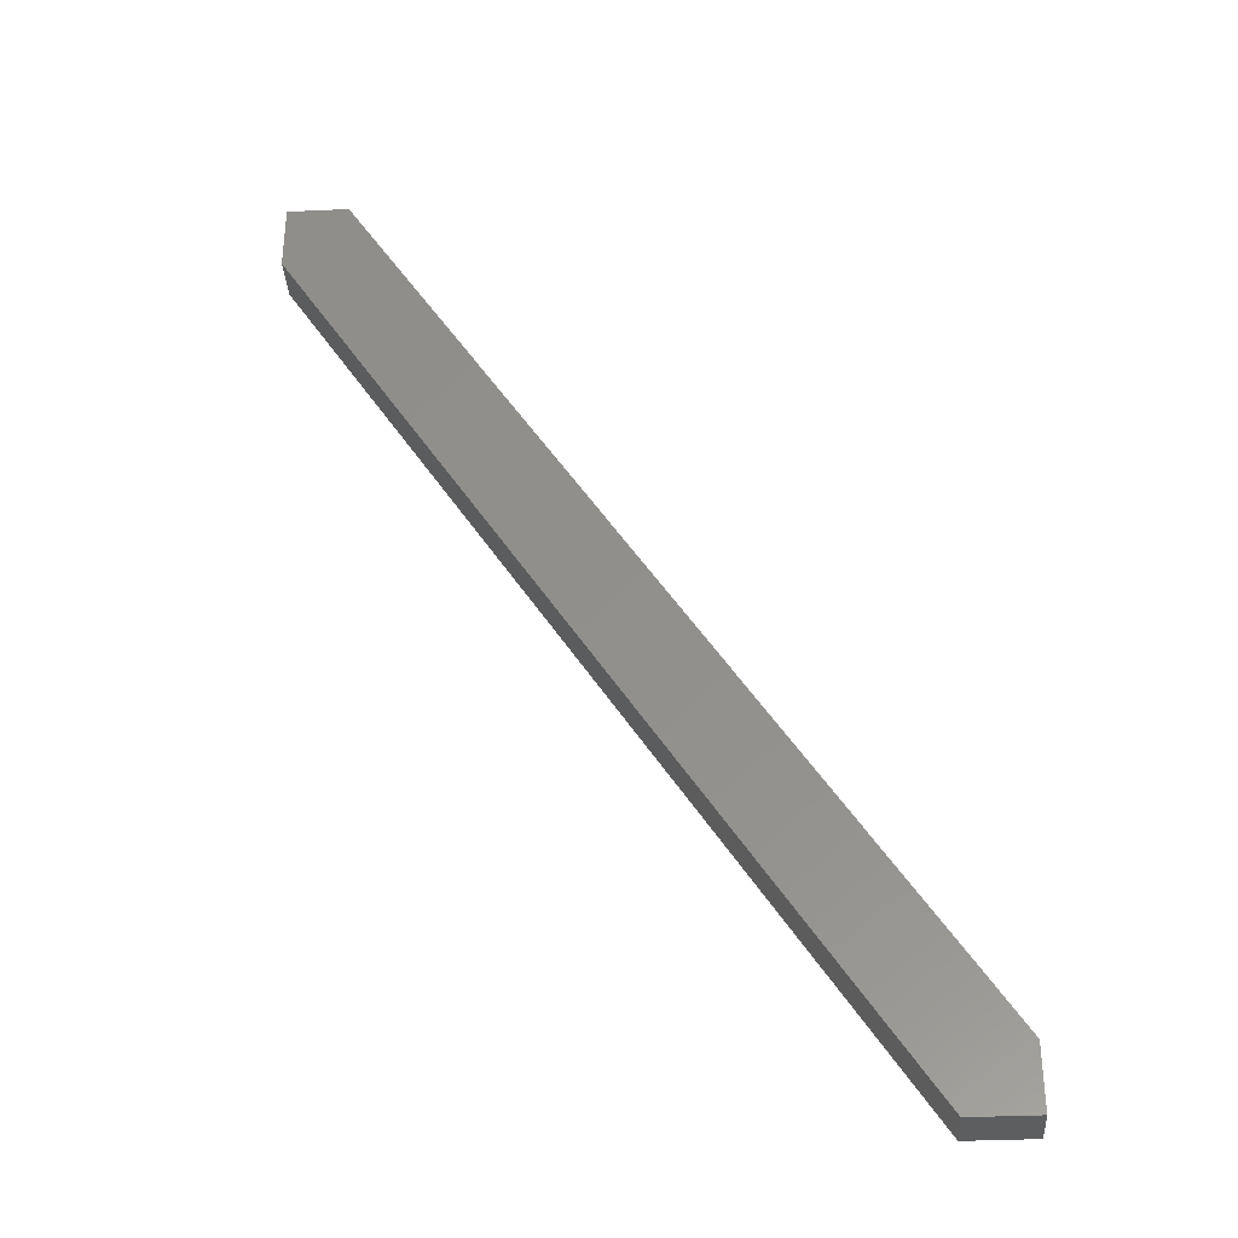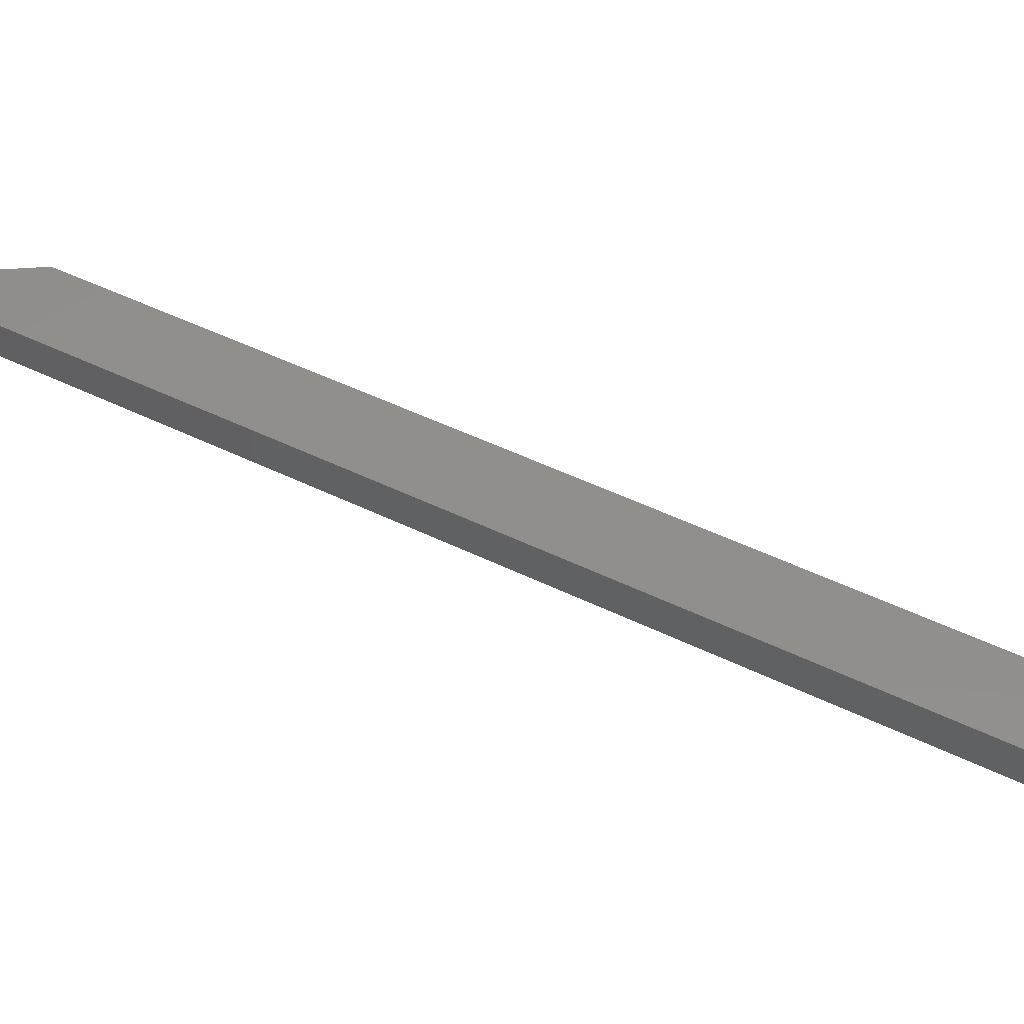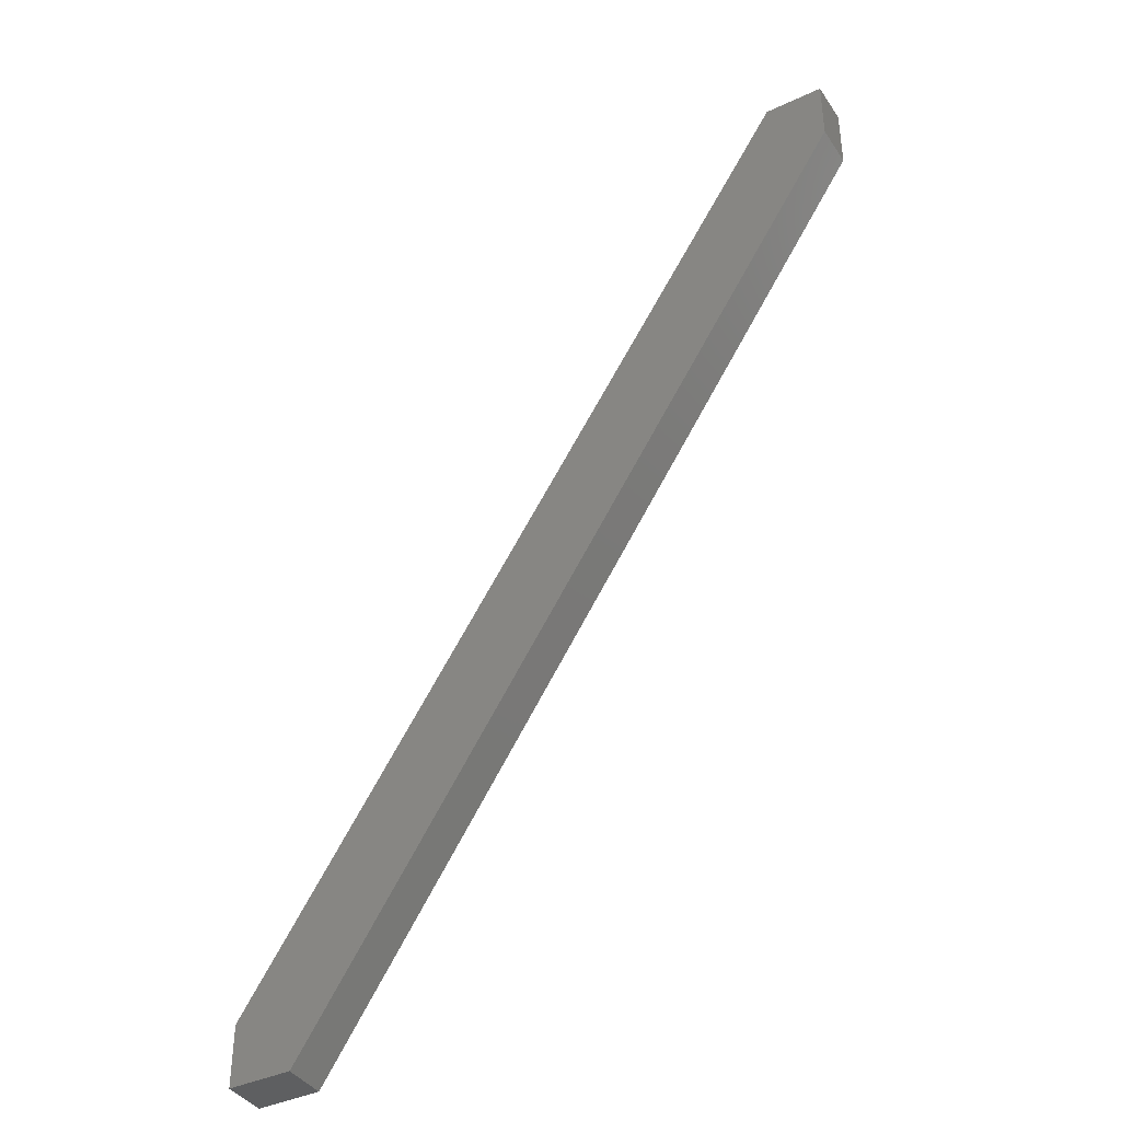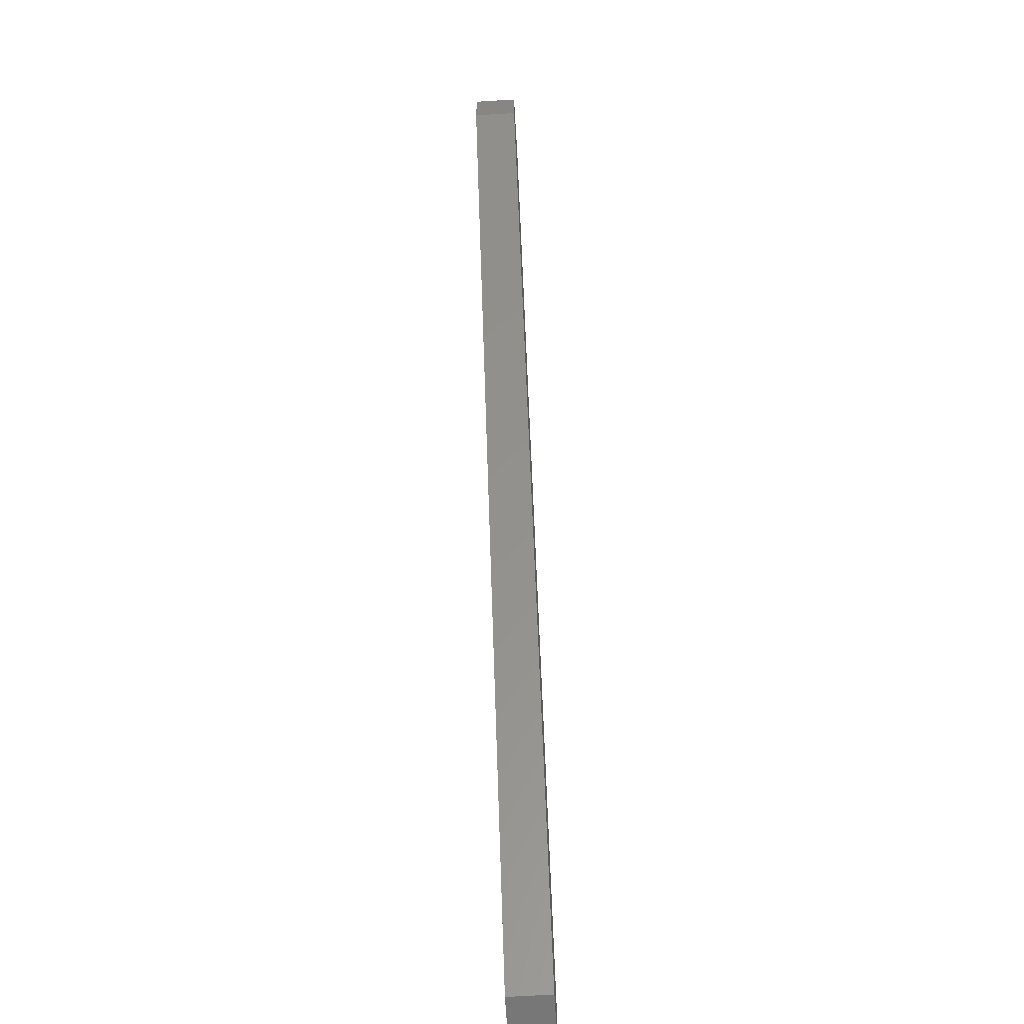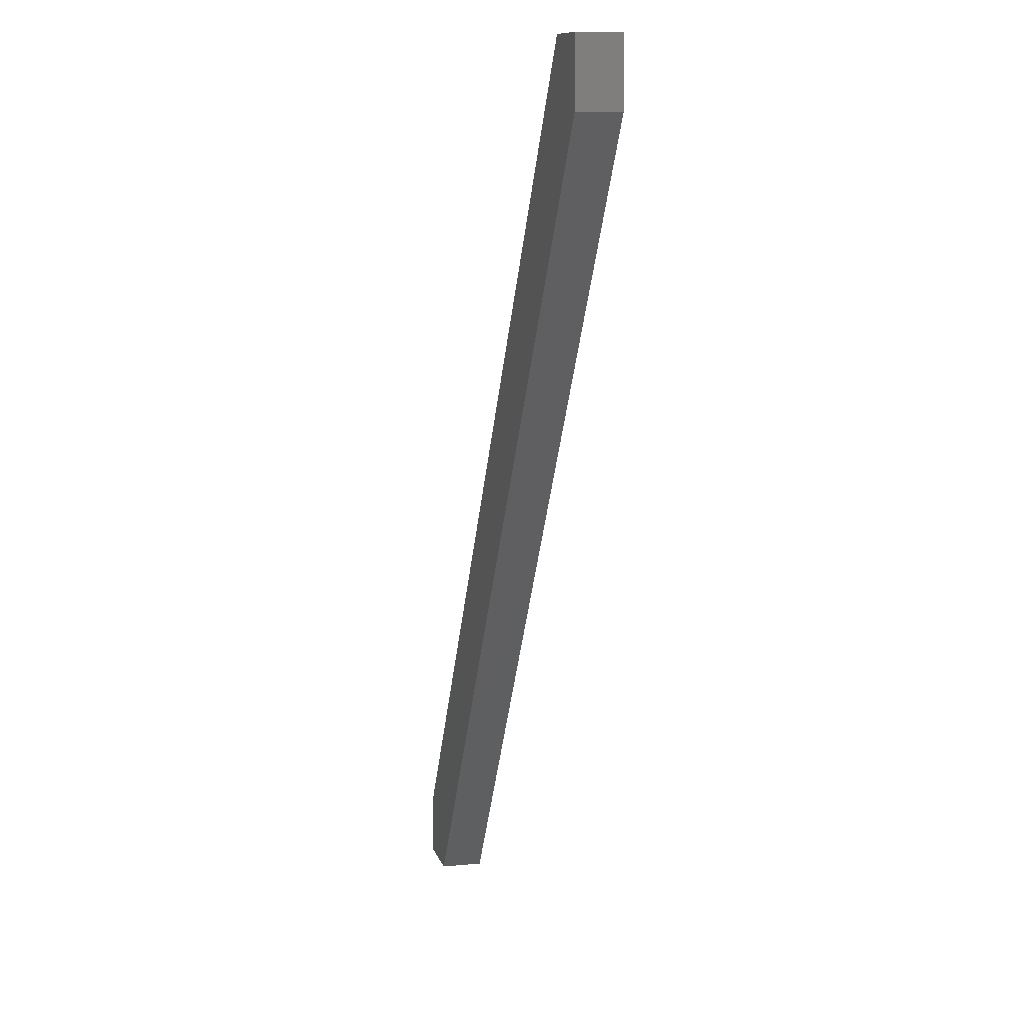
<metadata>
{"format":"stl","ext":"stl","renderer":"f3d","projection":"perspective","resolution":1024,"background":"white","views":[{"elev":-34.7,"azim":3.6,"up":"+Z"},{"elev":49.3,"azim":85.4,"up":"+Y"},{"elev":-39.7,"azim":-149.7,"up":"+Z"},{"elev":-65.8,"azim":-86.5,"up":"+Z"},{"elev":10.7,"azim":-103.6,"up":"+Z"}]}
</metadata>
<code>
# stl→obj: 12 verts, 20 faces
v 3.577 0 35.8
v 23.5 1.51 5.121
v 3.577 1.51 35.8
v 23.5 0 5.121
v 1.5 1.51 33.49
v 1.5 1.51 35.8
v 21.3 1.51 3
v 23.5 1.51 3
v 21.3 0 3
v 1.5 0 33.49
v 1.5 0 35.8
v 23.5 0 3
f 1 2 3
f 2 1 4
f 3 5 6
f 2 5 3
f 7 2 8
f 2 7 5
f 9 5 7
f 5 9 10
f 10 1 11
f 10 4 1
f 9 4 10
f 4 9 12
f 9 8 12
f 8 9 7
f 6 1 3
f 1 6 11
f 10 6 5
f 6 10 11
f 4 8 2
f 8 4 12

</code>
